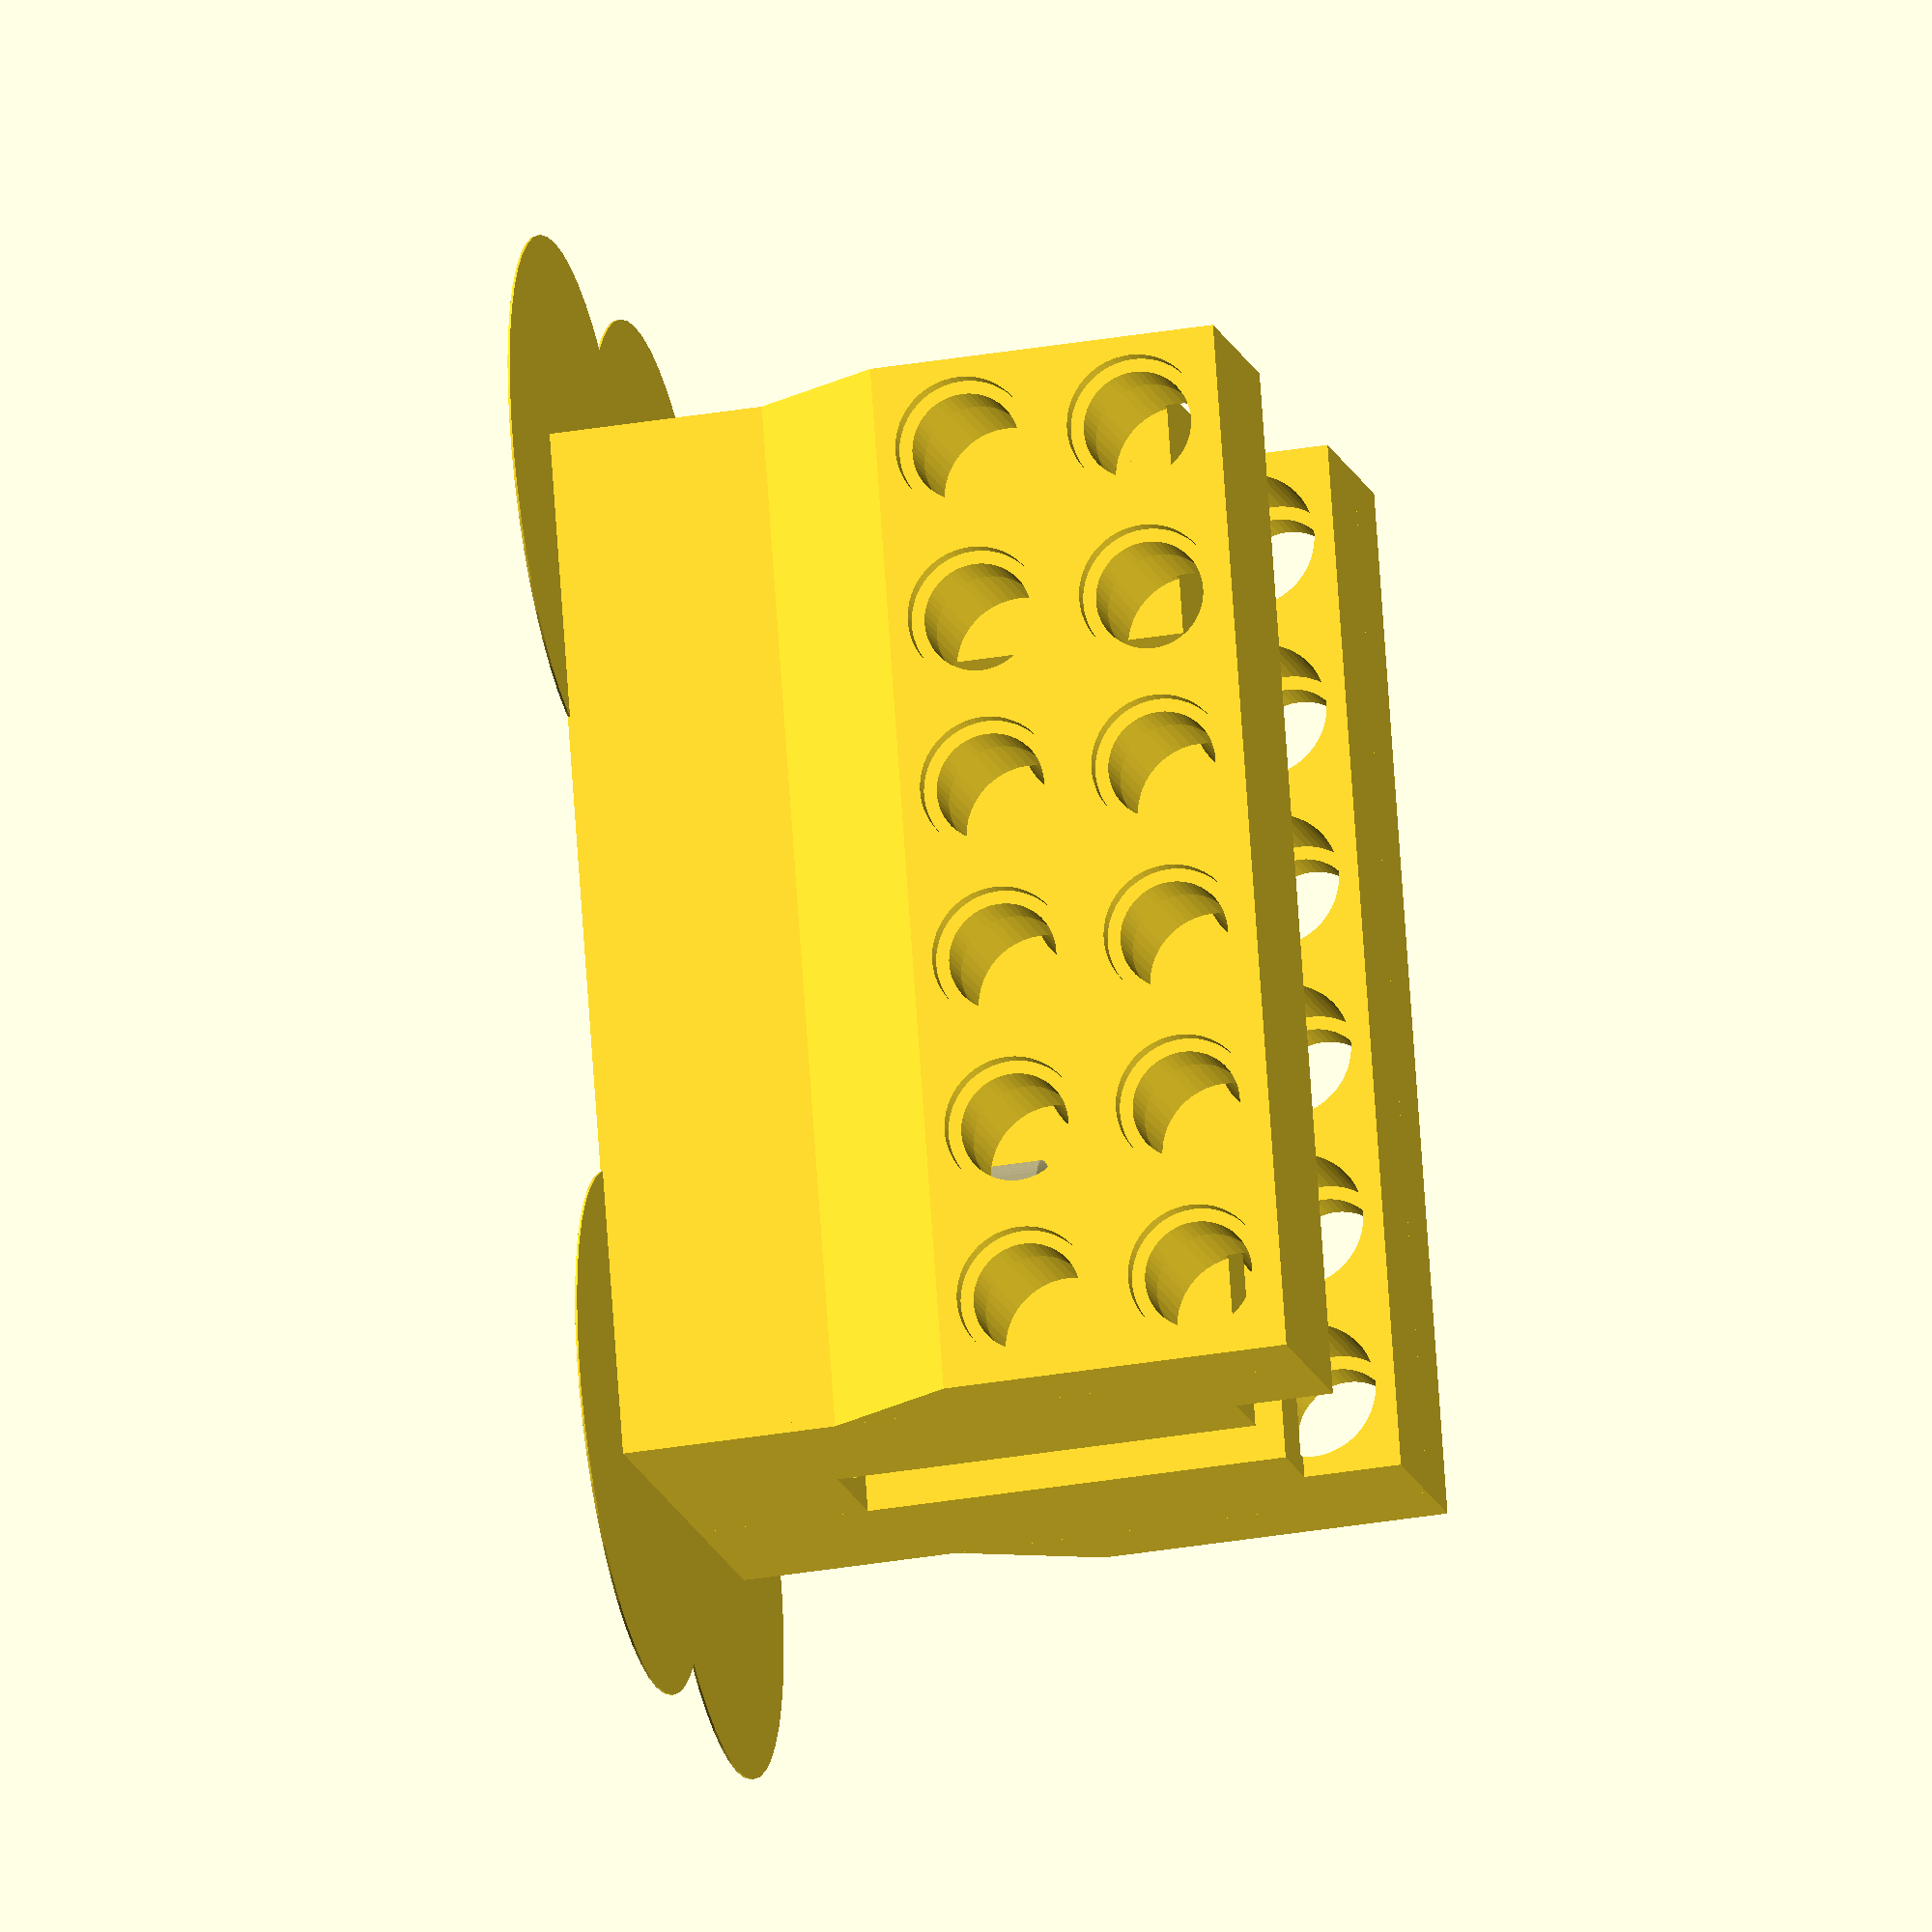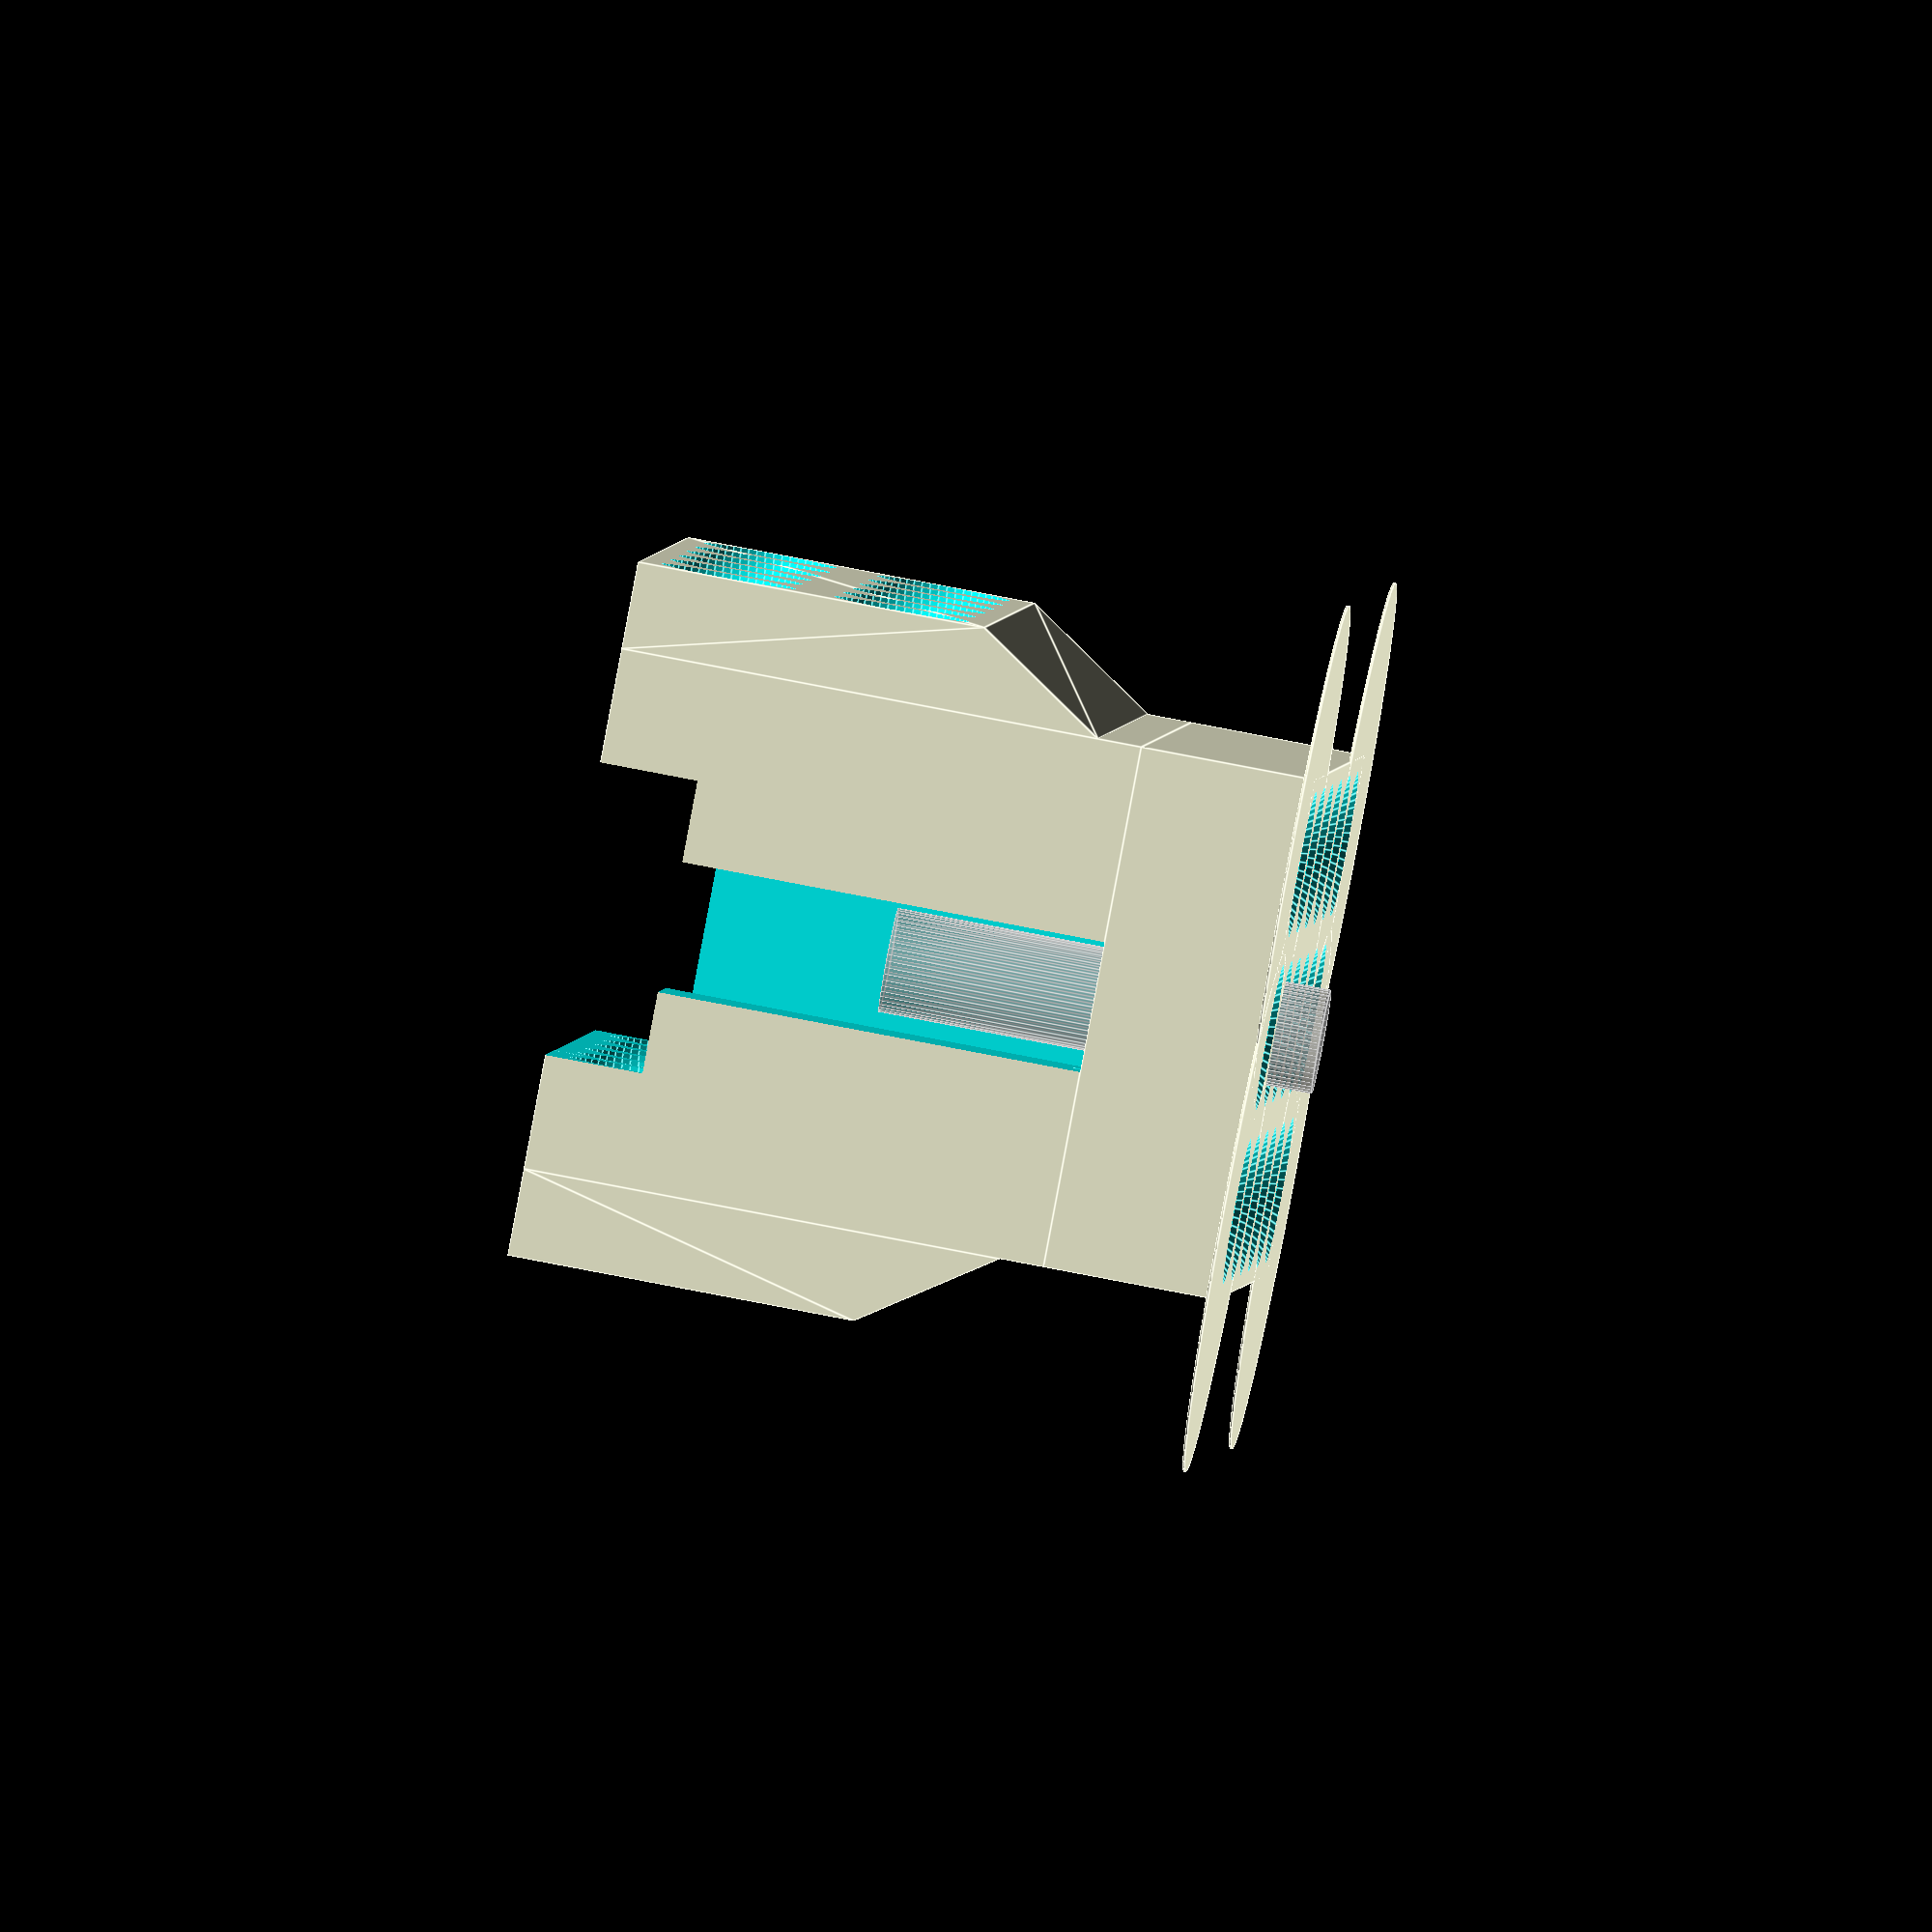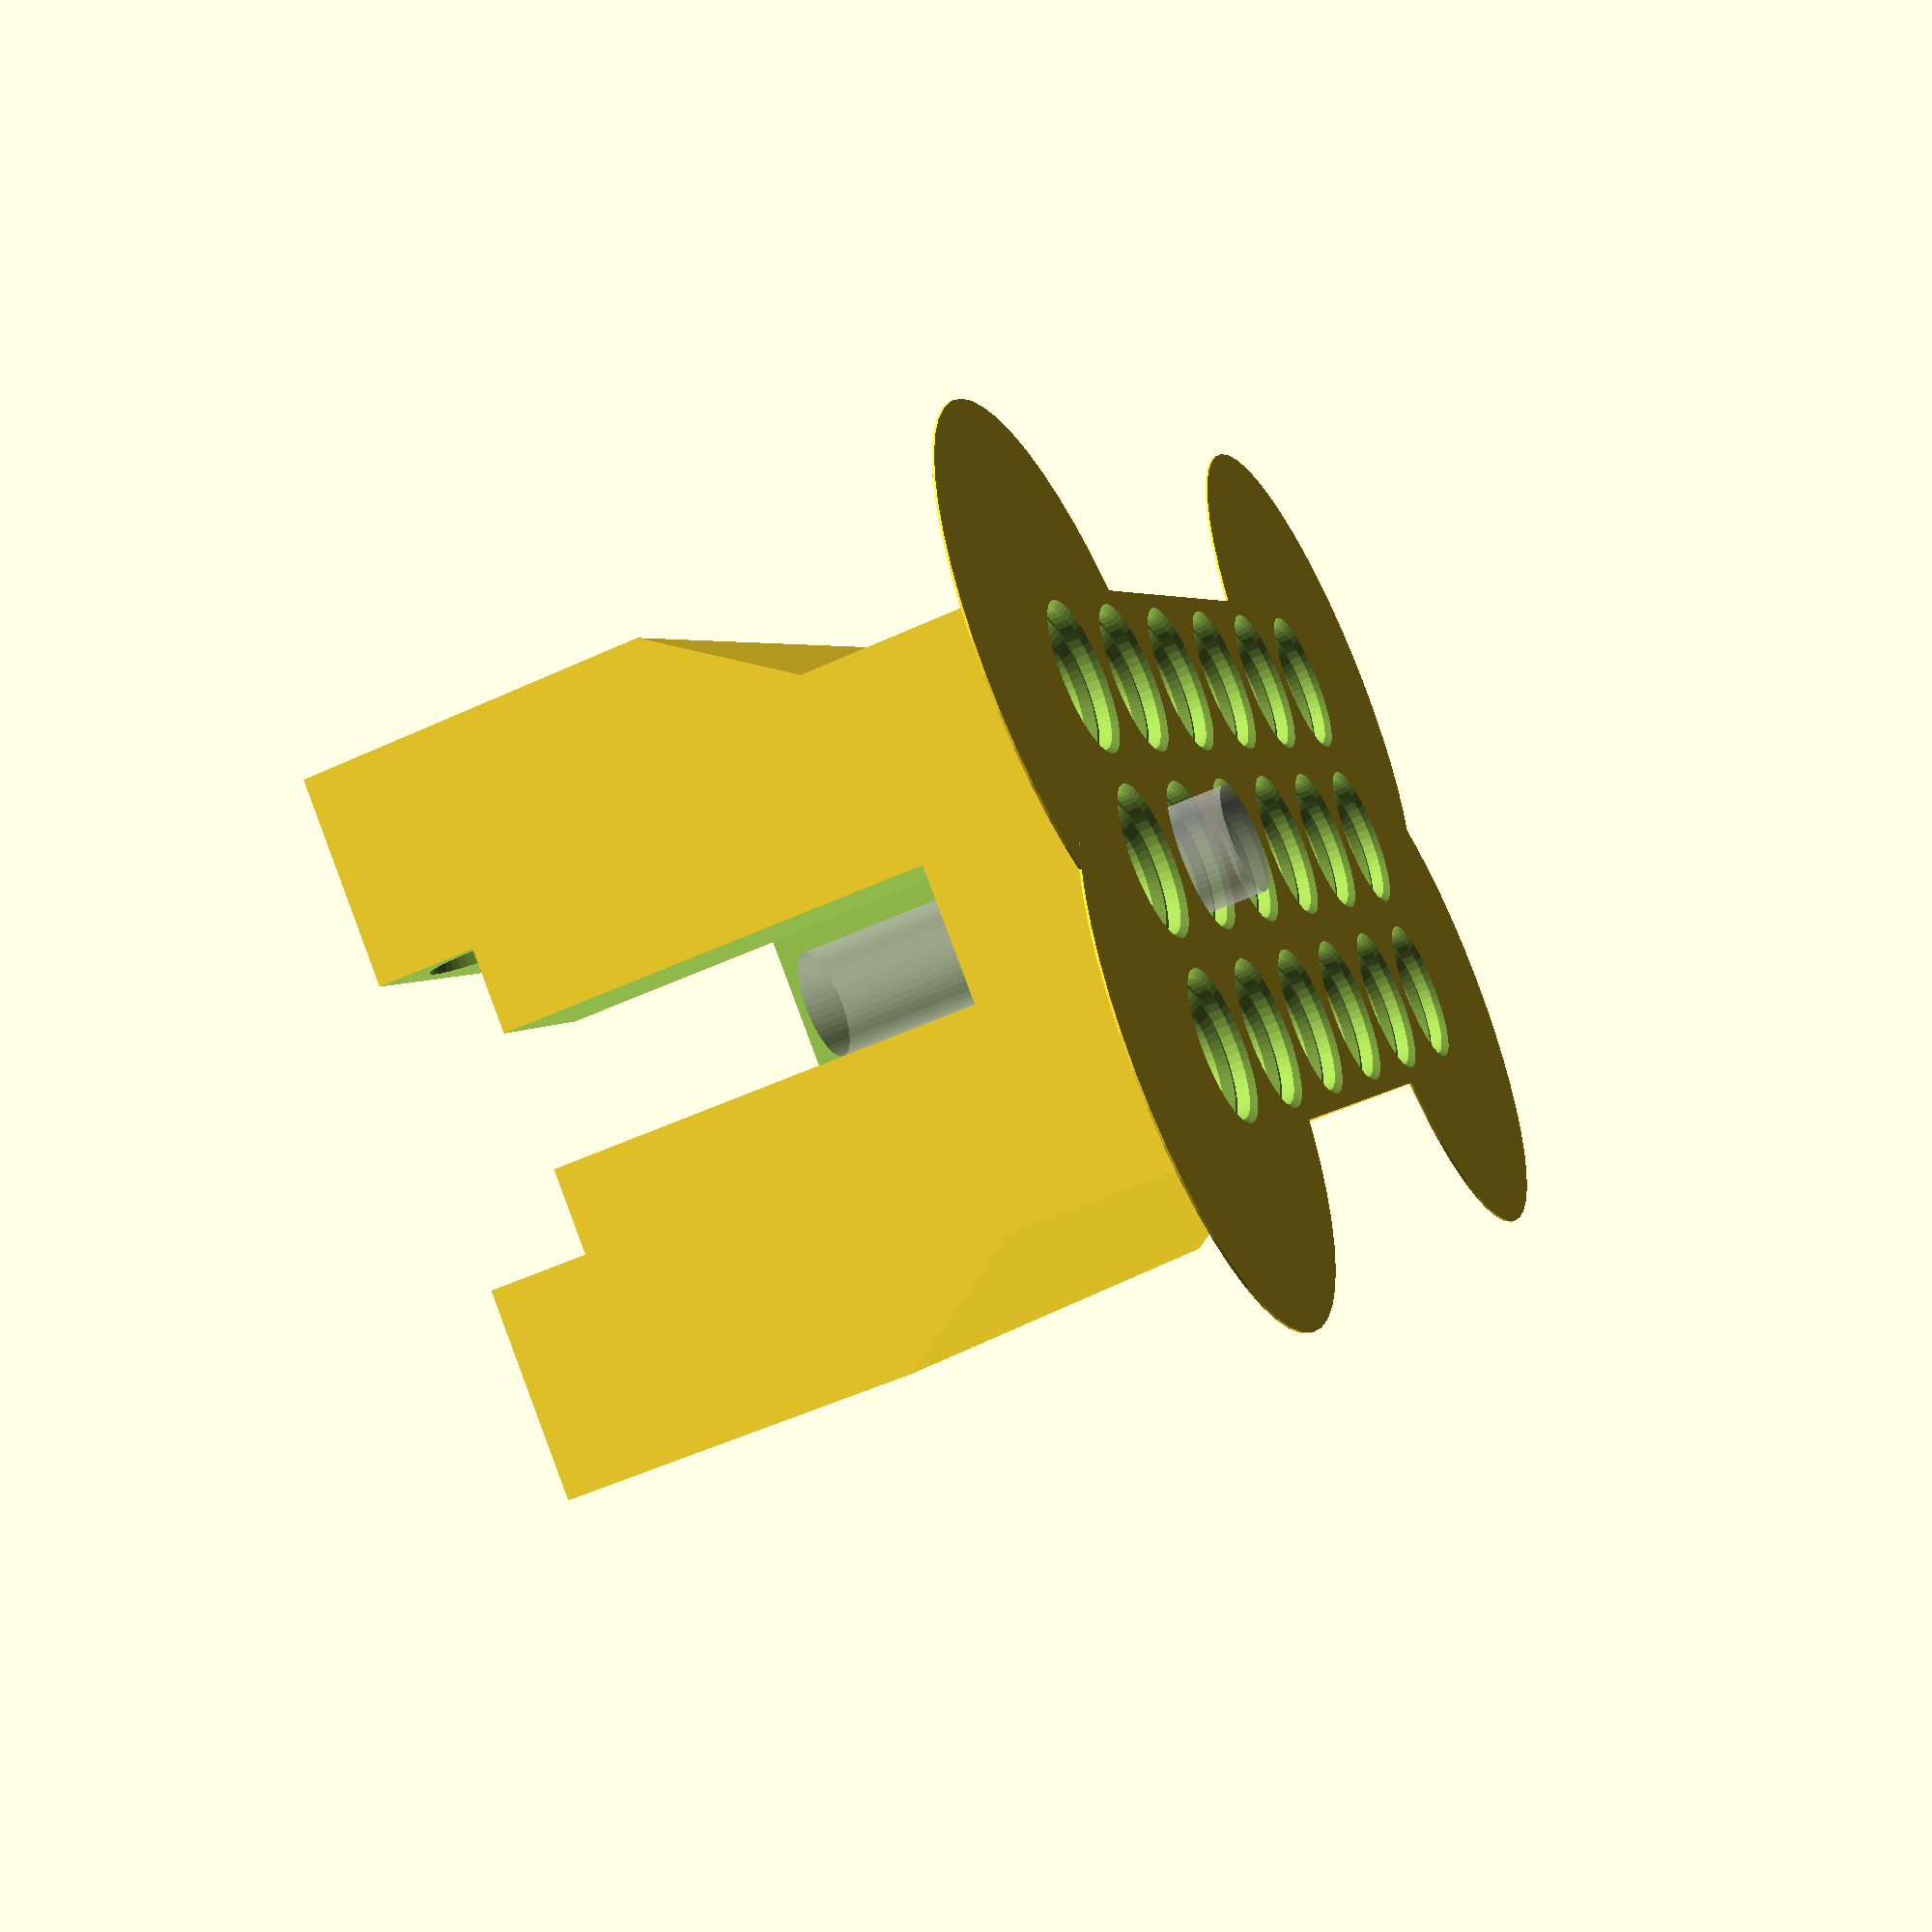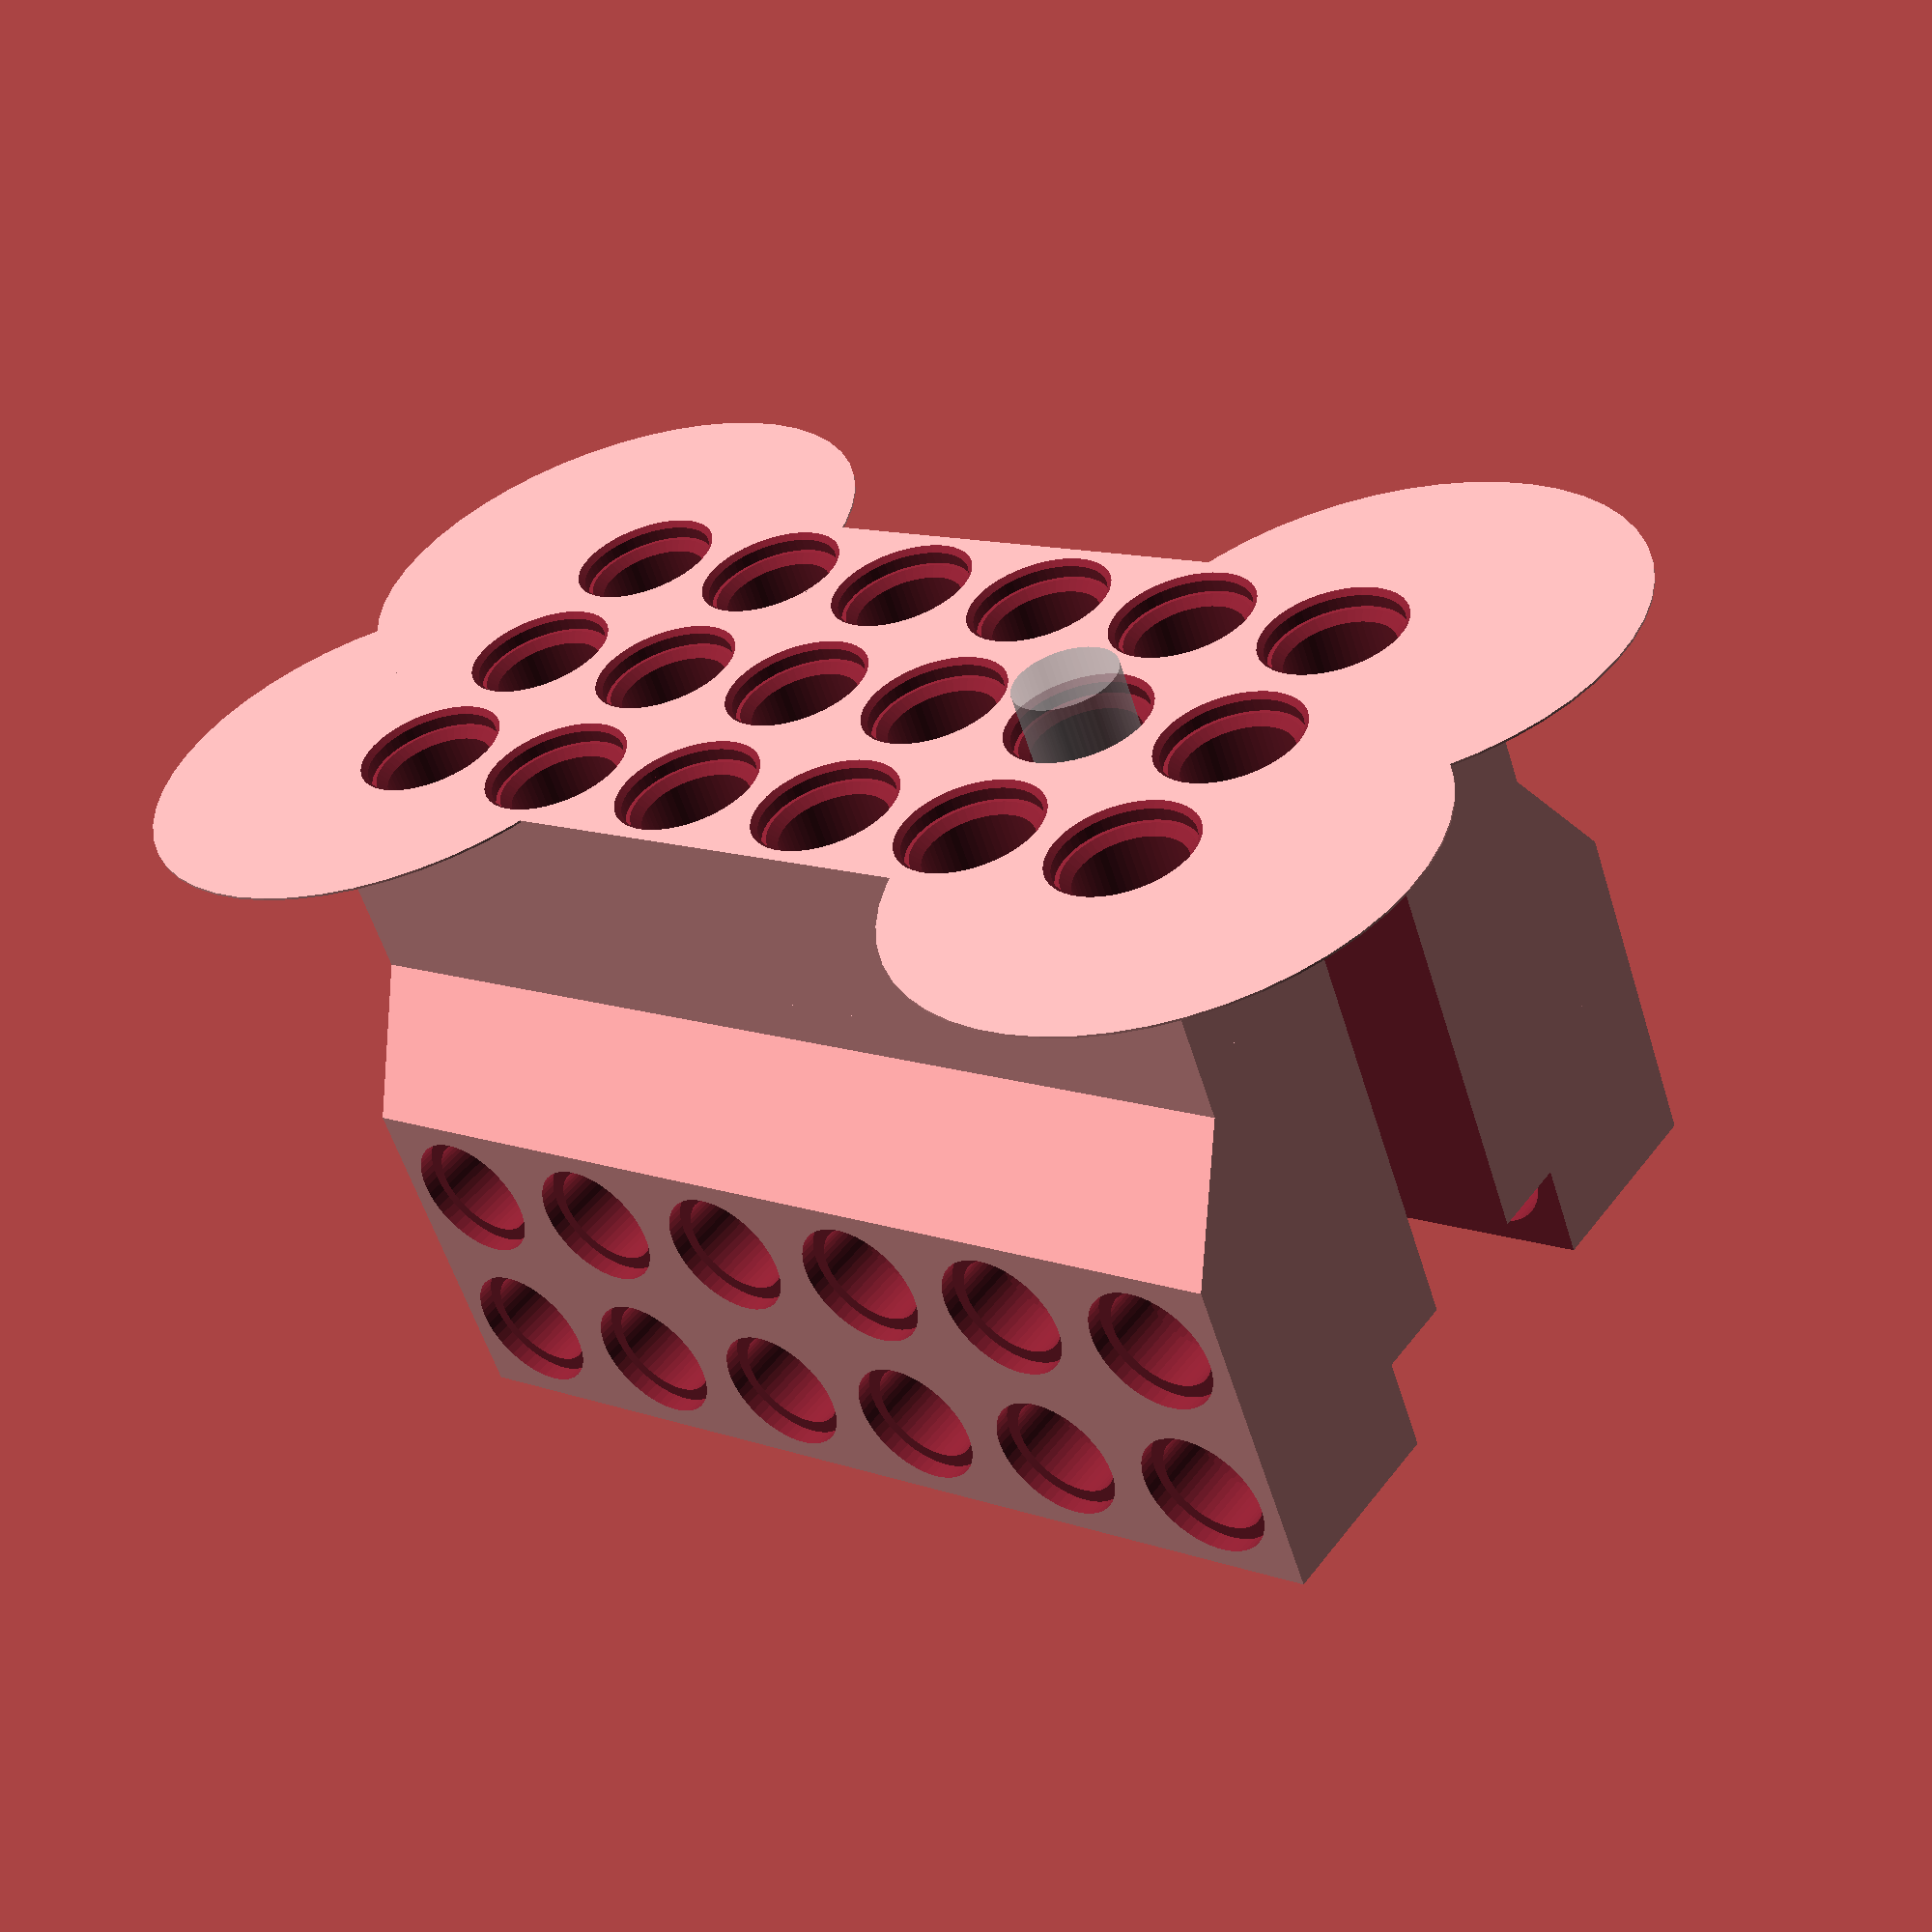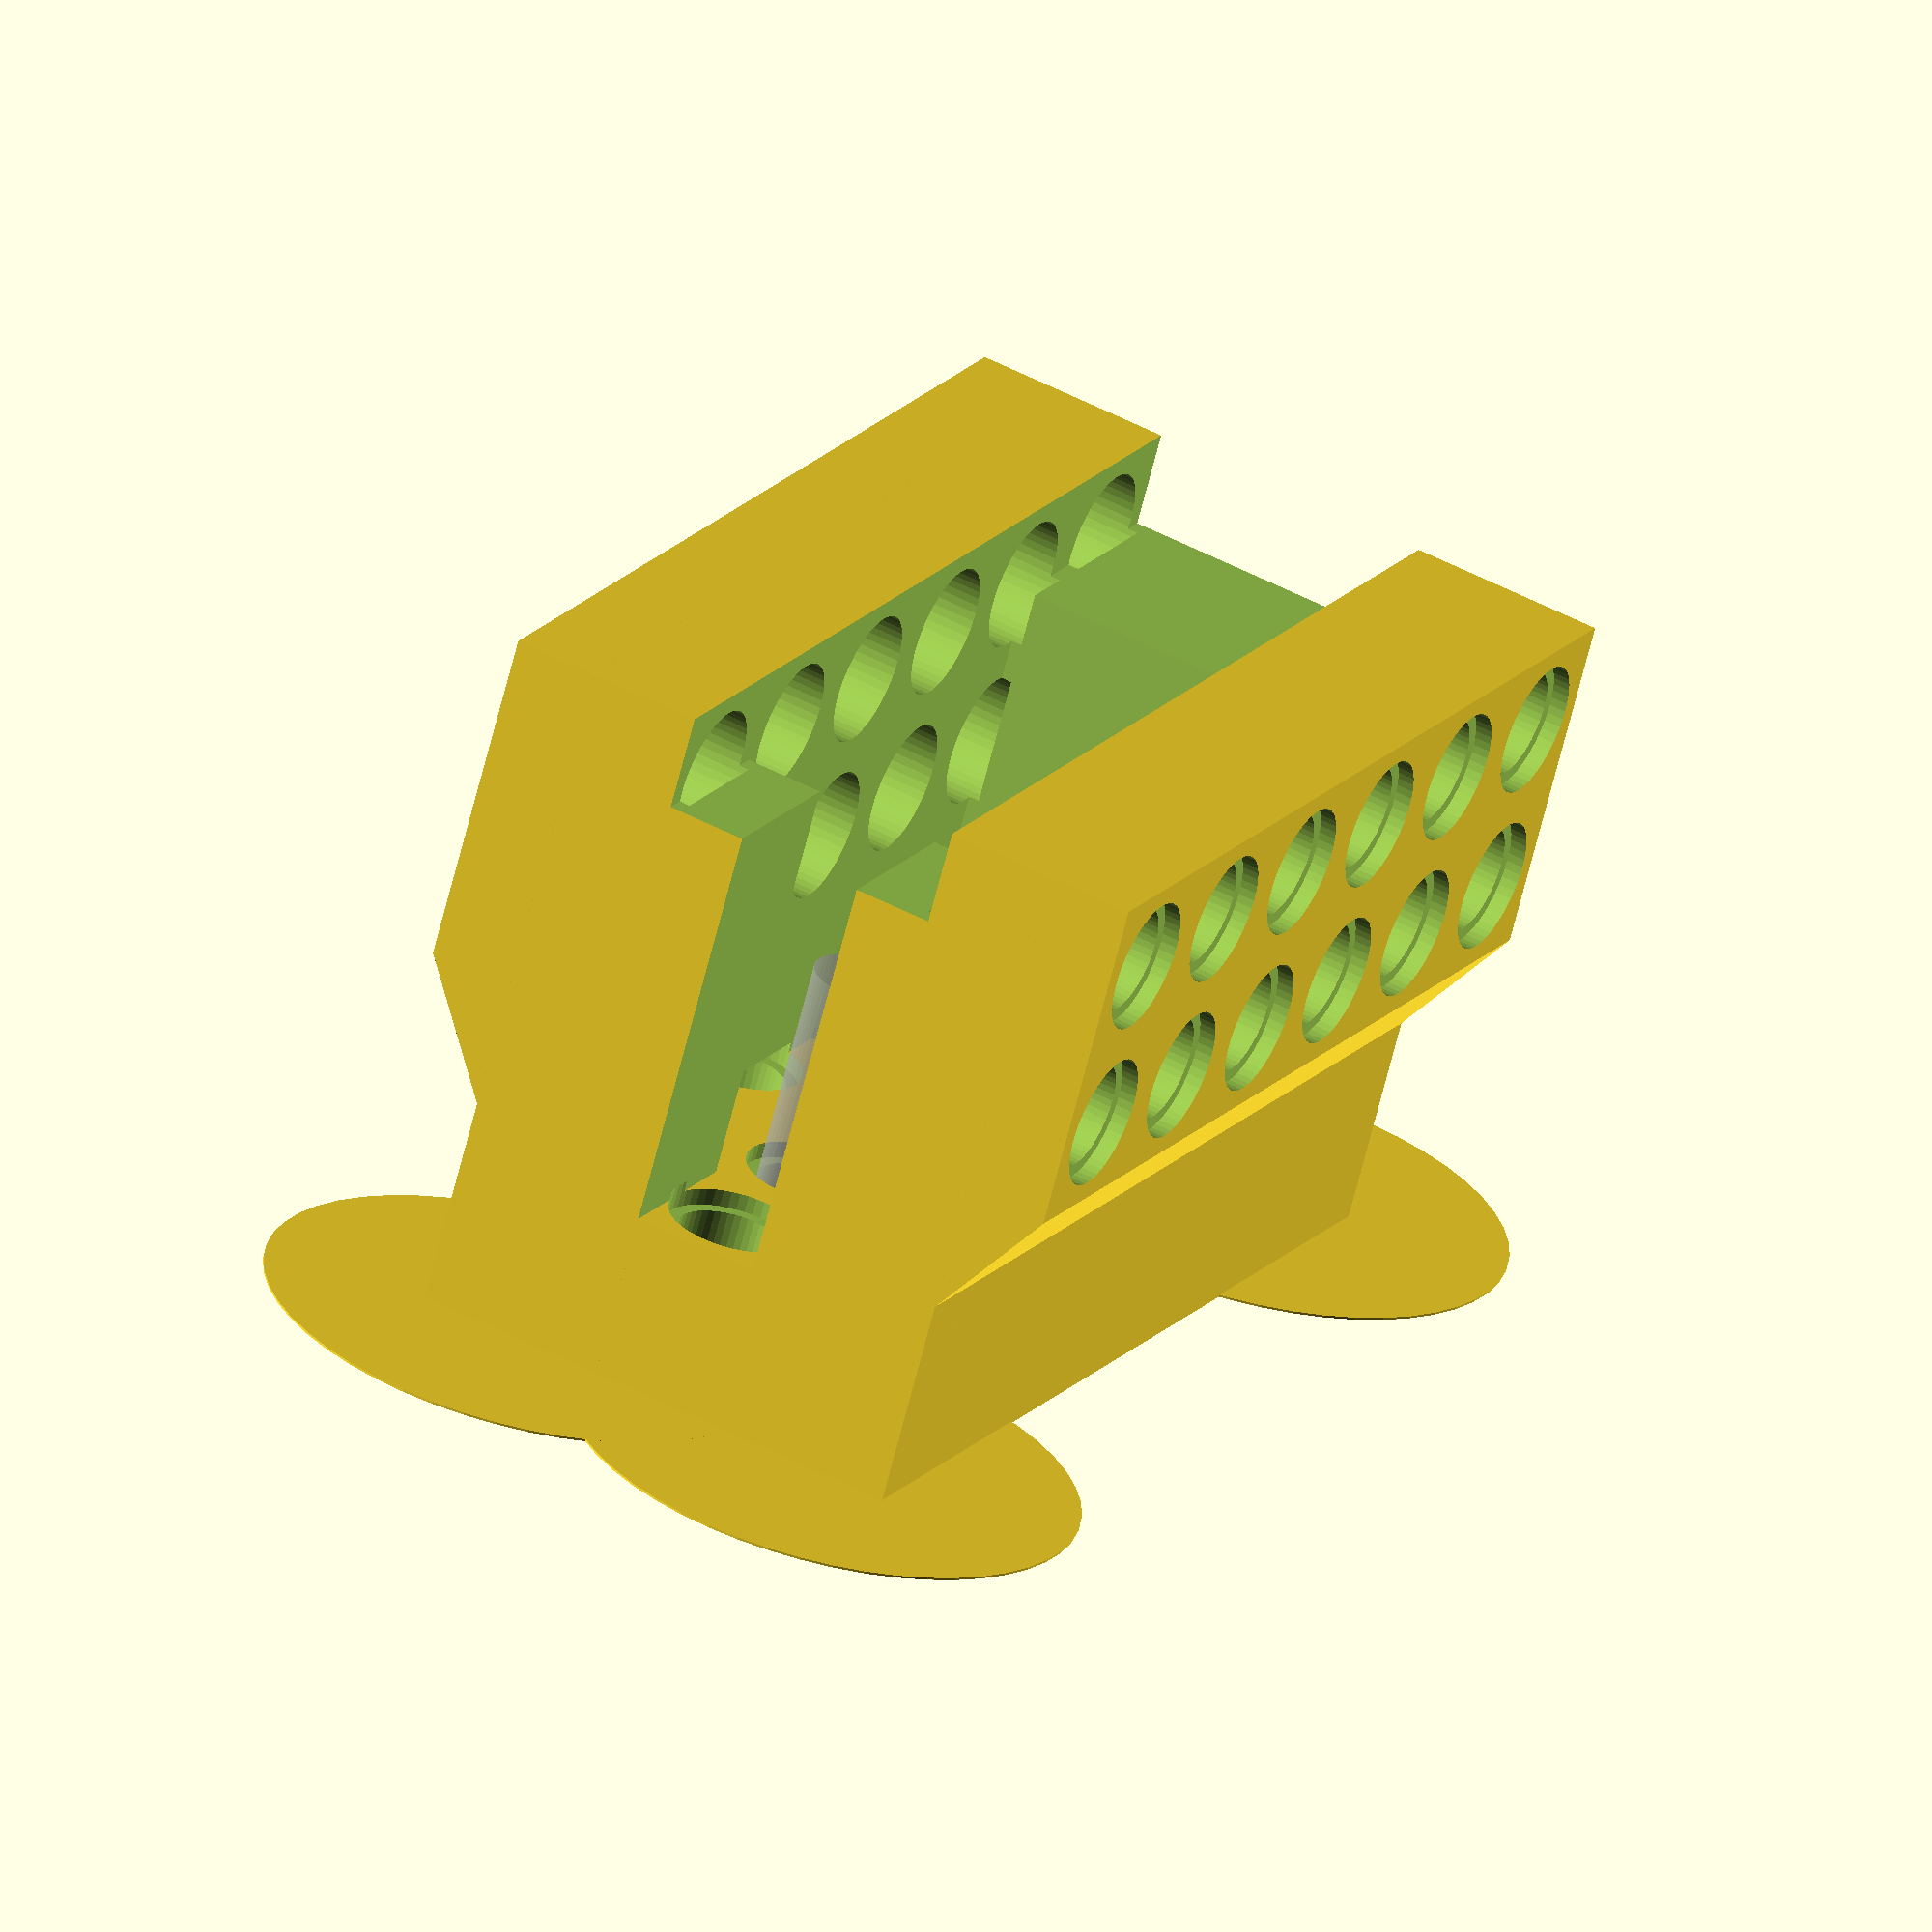
<openscad>
infinity = 1000;

lego = 8; //base lego unit (mm)
lego_pin = 4.8; // diameter of lego technic pin
lego_flange = 6; // diameter of lego pin flange
lego_flange_depth = 0.8; // depth of hole for lego pin flange
lego_clearance = 0.2; // clearance for moving joints, i.e. pin and hole

base_LL = 6; // length of base in lego units (8mm)
base_WL = 3;
base_HL = 1;

side_wall_startL = 1;
side_wall_stopL = 3;

servo_L = 28.5; // length of servo in mm
servo_W = 13.5;
servo_H = 24; // height of servo cavity in mm
servo_H_front = 19.5; // height of front and back walls
servo_cable_W = 6; // width of servo cable lead
base_x_offset = -(2-0.25); // offset from base to servo in x axis to line up servo arm pin with hole in base

// snaps to hold servo better
snap_x = 8; // snap position from center of servo body
snap_out = .2; // height of snap stick out of wall
snap_dim = [1, 1, 2]; // dimensions of snap elipsoid

V_fillet = 4; // fillet of vertical edge in mm
brim = 1; // enable brim?

angles_lookup = [0, 90, 270, 180];

module fillet(r, pos, rot)
{
	translate(pos)
	{
		rotate(rot)
		{
			difference()
			{
				cube([2 * r, 2 * r, infinity], center = true);
				translate([r, r, -infinity/2-1])
				{
					cylinder(h=infinity+2, r=r);
				}
			}
		}
	}
}

module lego_pin_hole(h, pos, rot=[0,0,0], extend=infinity, chamfer=0)
{
	chamfer_internal_offset=0.2;
	chamfer_external_width=0.5;
	translate(pos)
	{
		rotate(rot)
		{
			union()
			{
				cylinder(h=h*lego+2*extend, r=(lego_pin+lego_clearance)/2, center=true);
				for(i = [-1,1])
				{
					translate([0, 0, ((h*lego+extend-lego_flange_depth)/2) * i])
					{
						cylinder(h=lego_flange_depth+extend, r=(lego_flange+lego_clearance)/2, center=true);
					}
				}
				if(chamfer)
				{
					translate([0, 0, -(h*lego)/2+lego_flange_depth-chamfer_internal_offset])
					{
						cylinder(h=(lego_flange+lego_clearance)/2, r1=(lego_flange+lego_clearance)/2, r2=0);
					}
					translate([0, 0, -(h*lego)/2-1])
					{
						intersection()
						{
							cylinder(h=(lego_flange+lego_clearance+chamfer_external_width)/2+1, r1=(lego_flange+lego_clearance+chamfer_external_width)/2+1, r2=0);
							// just to have good rendering
							//cylinder(h=3, r=(lego_flange+lego_clearance+chamfer_external_width)/2, center=true);
						}
					}
				}
			}
		}
	}
}
 
module servo_mount()
{
	union()
	{
		difference() 
		{
			union()
			{
				difference() 
				{
					union()
					{
						// base
						translate([base_x_offset, 0, -base_HL*lego/2])
						{
							cube([base_LL*lego, base_WL*lego, base_HL*lego], center=true);
						}
						// servo cavity
						difference()
						{
							translate([base_x_offset, 0, servo_H/2])
							{
								cube([base_LL*lego, base_WL*lego, servo_H], center=true);
							}
							cube([servo_L, servo_W, infinity], center=true);
							translate([infinity/2, 0, 0])
							{
								cube([infinity, servo_cable_W, infinity], center=true);
							}
						}
						// snaps
						$for(i=[1,-1])
						{
							for(j=[1,-1])
							{
								translate([snap_x*i+base_x_offset, (servo_W/2+snap_dim[1]-snap_out)*j, 5+snap_dim[2]])
								{
									scale(snap_dim)
									{
										difference()
										{
											sphere(r=1);
											translate([0,infinity/2*j,0])
											{
												cube([infinity, infinity, infinity], center = true);
											}
										}
									}
								}
							}
						}
					}
					// filets
					for(i=[0,1])
					{
						for(j=[0,1])
						{
							
							//fillet(V_fillet, [base_LL*lego/2*(2*i-1)+base_x_offset, base_WL*lego/2*(2*j-1), 0], [0,0,angles_lookup[i+2*j]]);
						}
					}
				}
				//brim
				if(brim)
				{
					for(i=[1,-1])
					{
						for(j=[1,-1])
						{
							translate([(base_LL*lego/2-2)*i+base_x_offset, (base_WL*lego/2-4)*j, -base_HL*lego])
							{
								cylinder(r=12, h=0.1);
							}
						}
					}
				}
				// side lego walls
				for(i=[1,-1])
				{
					translate([base_x_offset,(base_WL+1/2)*lego/2*i,(side_wall_stopL+side_wall_startL)*lego/2])
					{
						//cube([base_LL*lego, lego/2, (side_wall_stopL-side_wall_startL)*lego], center = true);
							rotate([0, 90, 90*(i+1)])
							{
							linear_extrude(height=base_LL*lego, center=true)
							{
								polygon(points=[[(side_wall_stopL-side_wall_startL+1.5)*lego/2, lego/4], [-(side_wall_stopL-side_wall_startL)*lego/2, lego/4], [-(side_wall_stopL-side_wall_startL)*lego/2, -lego/4], [(side_wall_stopL-side_wall_startL)*lego/2, -lego/4]]);
							}
						}						
					}
				}
			}
			// pin holes
			for(x = [0:(base_LL-1)])
			{
				for(y = [0:(base_WL-1)])
				{
					lego_pin_hole(base_HL, [(x-(base_LL-1)/2)*lego+base_x_offset, (y-(base_WL-1)/2)*lego, -base_HL*lego/2], extend=.5, chamfer=1);
				}
			}
			 // side pin holes
			for(i=[1,-1])
			{
				for(x = [0:(base_LL-1)])
				{
					for(z=[side_wall_startL:(side_wall_stopL-1)])
					{
						lego_pin_hole(1/2, [(x-(base_LL-1)/2)*lego+base_x_offset, (base_WL+1/2)*lego/2*i, (z+1/2)*lego], rot=[90, 0, 0], extend=(base_WL*lego-servo_W)/2+0.5, chamfer=0);
					}
				}
			}
			// lower front and back walls
			translate([0, 0, infinity/2+servo_H_front])
			{
				cube([infinity, servo_W, infinity], center = true);
			}
		}
	}
	// servo arm pin - to line up
	translate([10.25, 0, 0])
	{
		%cylinder(h=20, r=lego_pin/2, center=true);
	}
}

$fn = 50;
servo_mount();



</openscad>
<views>
elev=211.6 azim=253.1 roll=256.2 proj=o view=wireframe
elev=282.9 azim=284.5 roll=101.0 proj=o view=edges
elev=50.7 azim=50.5 roll=117.0 proj=p view=wireframe
elev=236.9 azim=323.2 roll=342.8 proj=p view=wireframe
elev=65.6 azim=117.0 roll=346.0 proj=o view=solid
</views>
